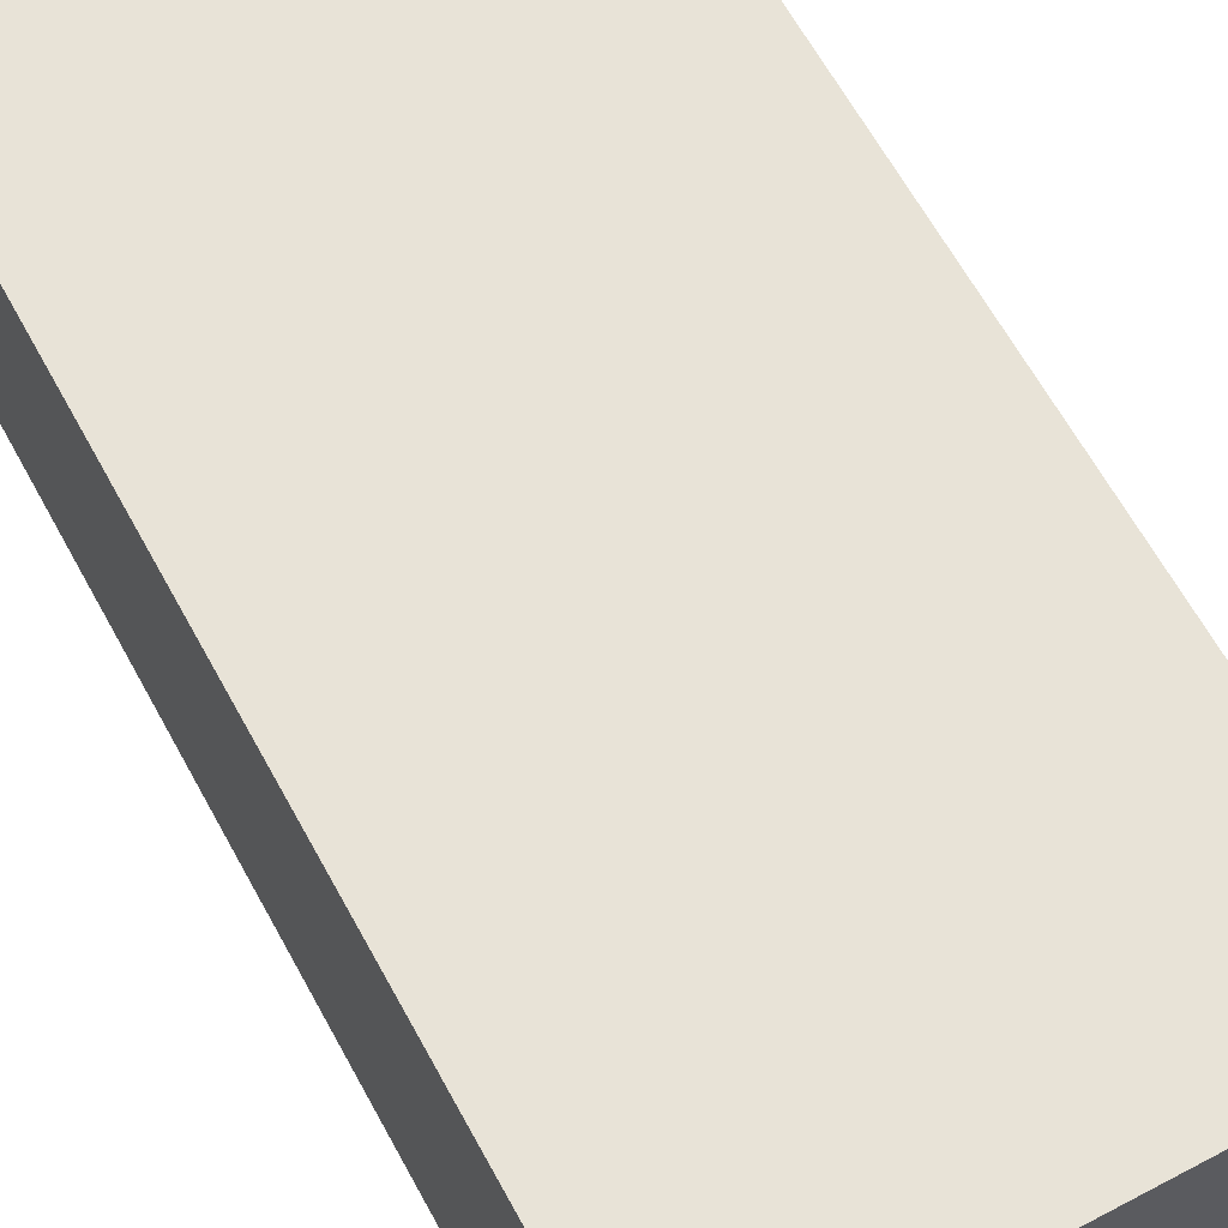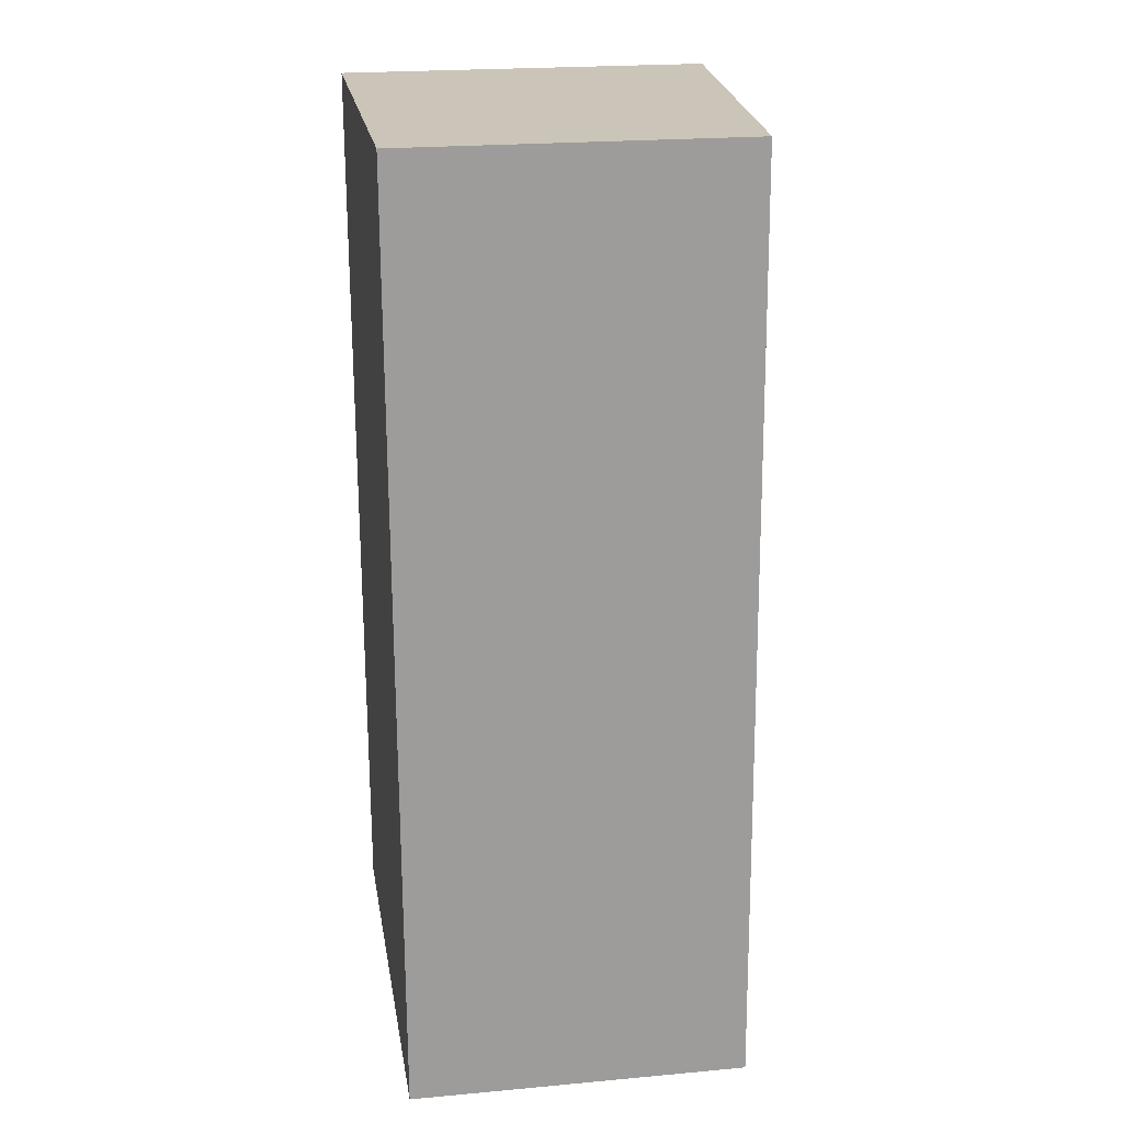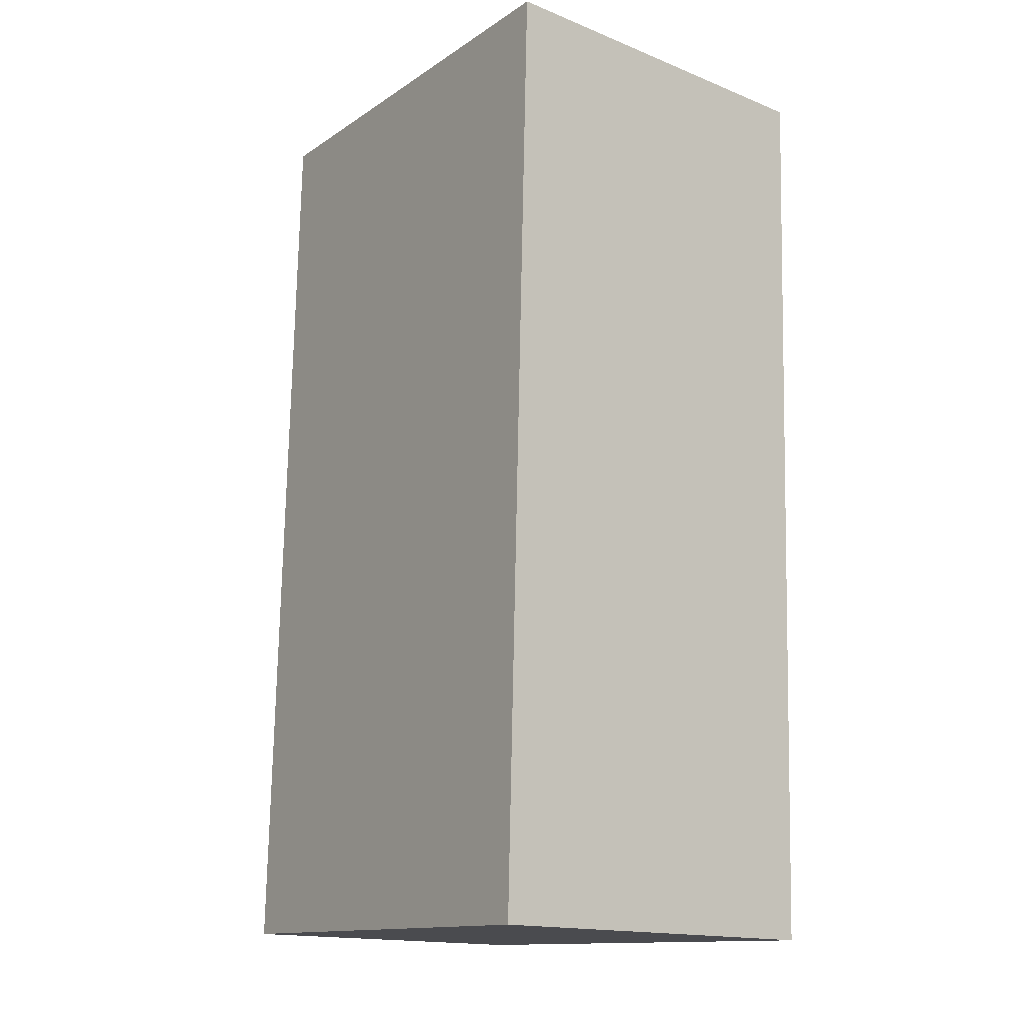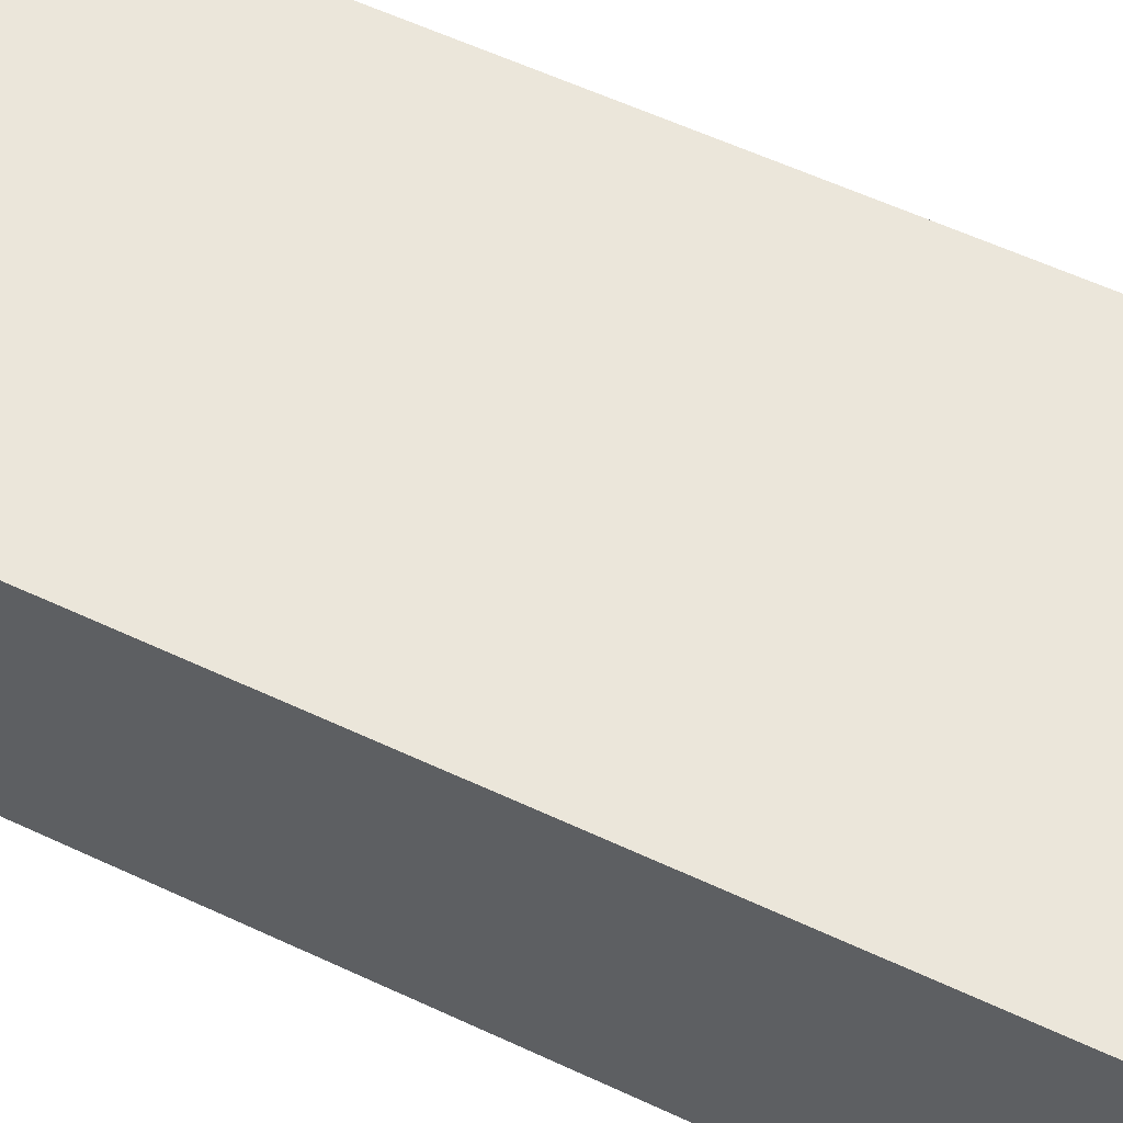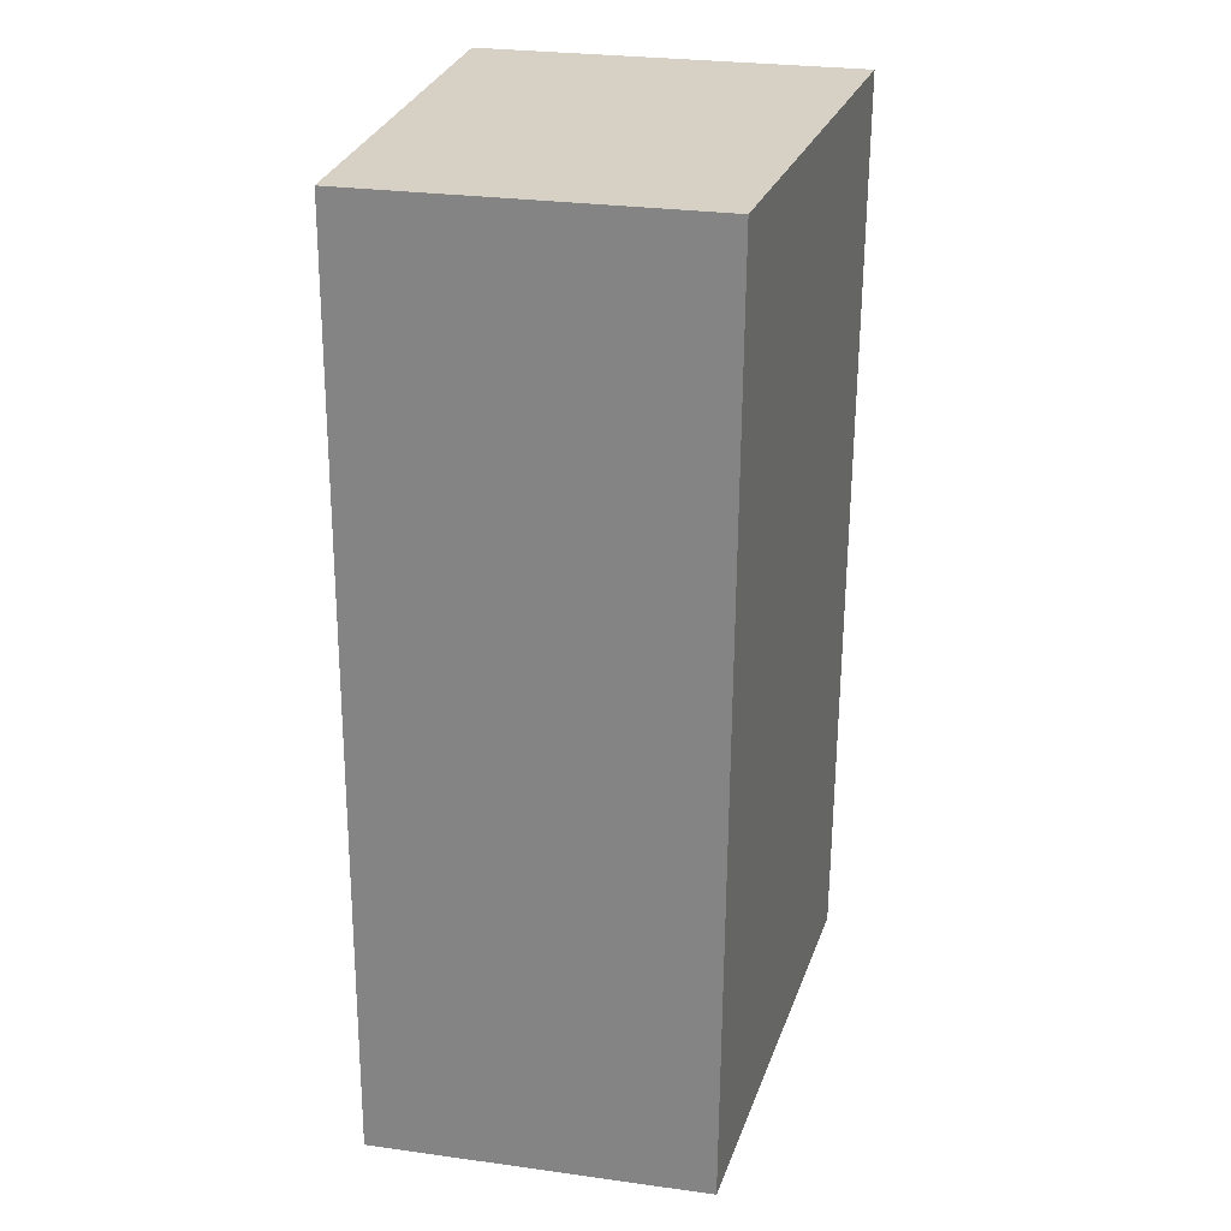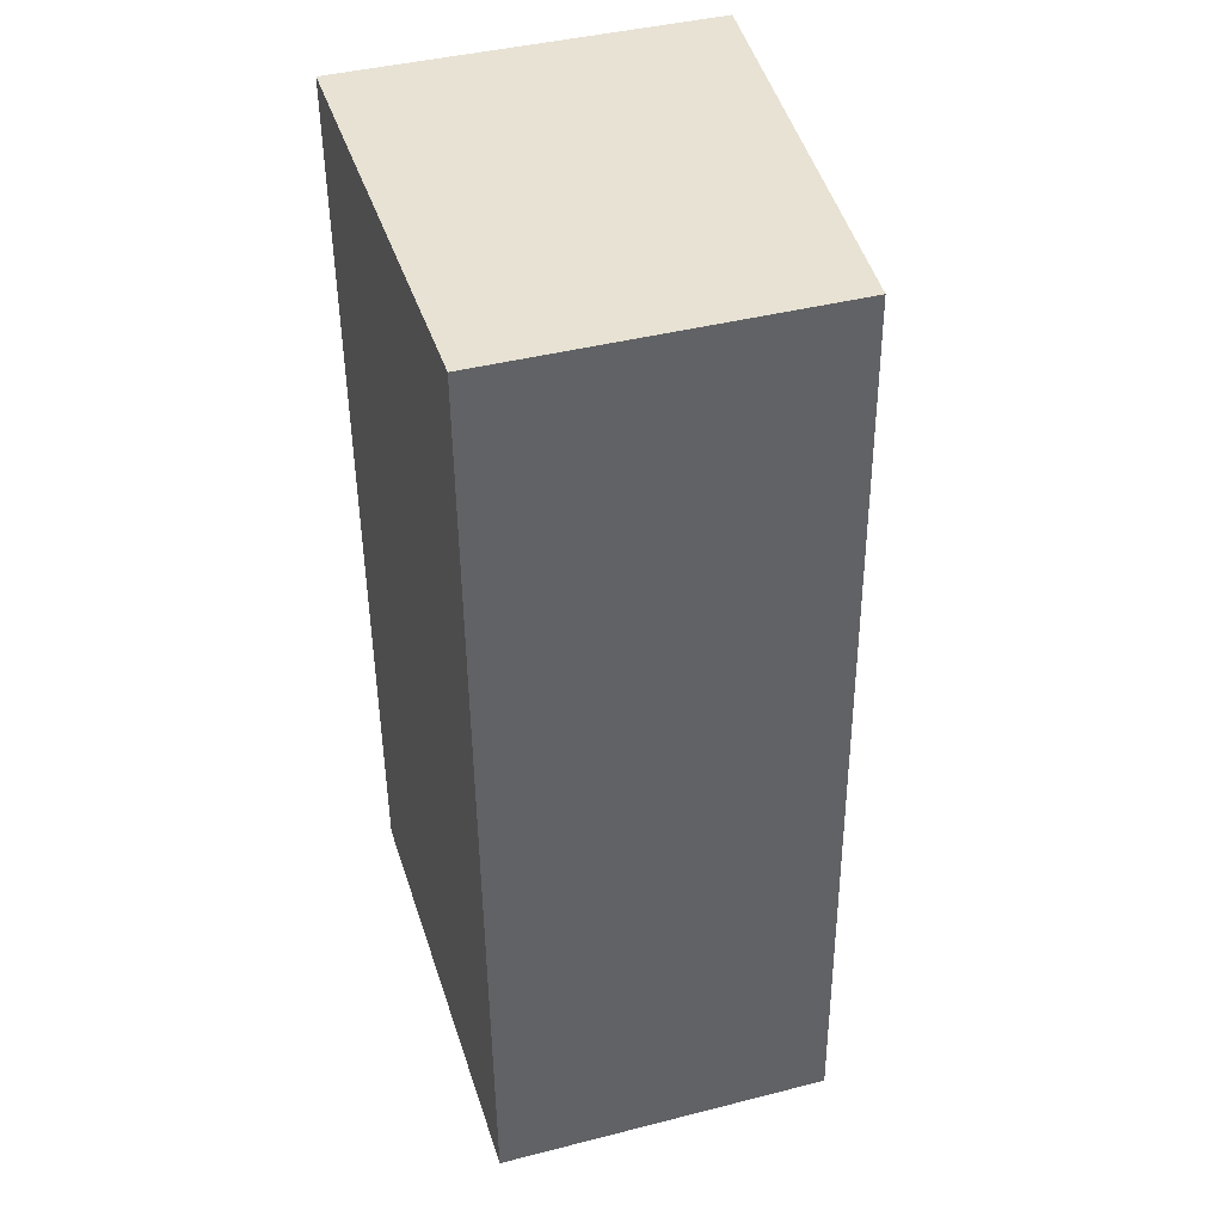
<metadata>
{"format":"obj","ext":"obj","renderer":"f3d","projection":"perspective","resolution":1024,"background":"white","views":[{"elev":65.3,"azim":-30.7,"up":"+Y"},{"elev":22.2,"azim":81.0,"up":"+Z"},{"elev":-15.6,"azim":-130.0,"up":"+Z"},{"elev":61.8,"azim":-66.8,"up":"+Y"},{"elev":28.3,"azim":101.7,"up":"+Z"},{"elev":42.0,"azim":73.0,"up":"+Z"}]}
</metadata>
<code>
v  0.226 2.897 -7.057
v  3.593 2.565 0.115
v  3.819 2.565 -6.942
v  0 2.897 1.774e-16
v  0.226 4.321e-16 -7.057
v  3.819 4.251e-16 -6.942
v  0 0 0
v  3.593 -7.042e-18 0.115
g defaultobject
f 1 2 3
f 2 1 4
f 3 5 1
f 5 3 6
f 5 4 1
f 4 5 7
f 7 2 4
f 2 7 8
f 8 3 2
f 3 8 6
f 8 5 6
f 5 8 7

</code>
